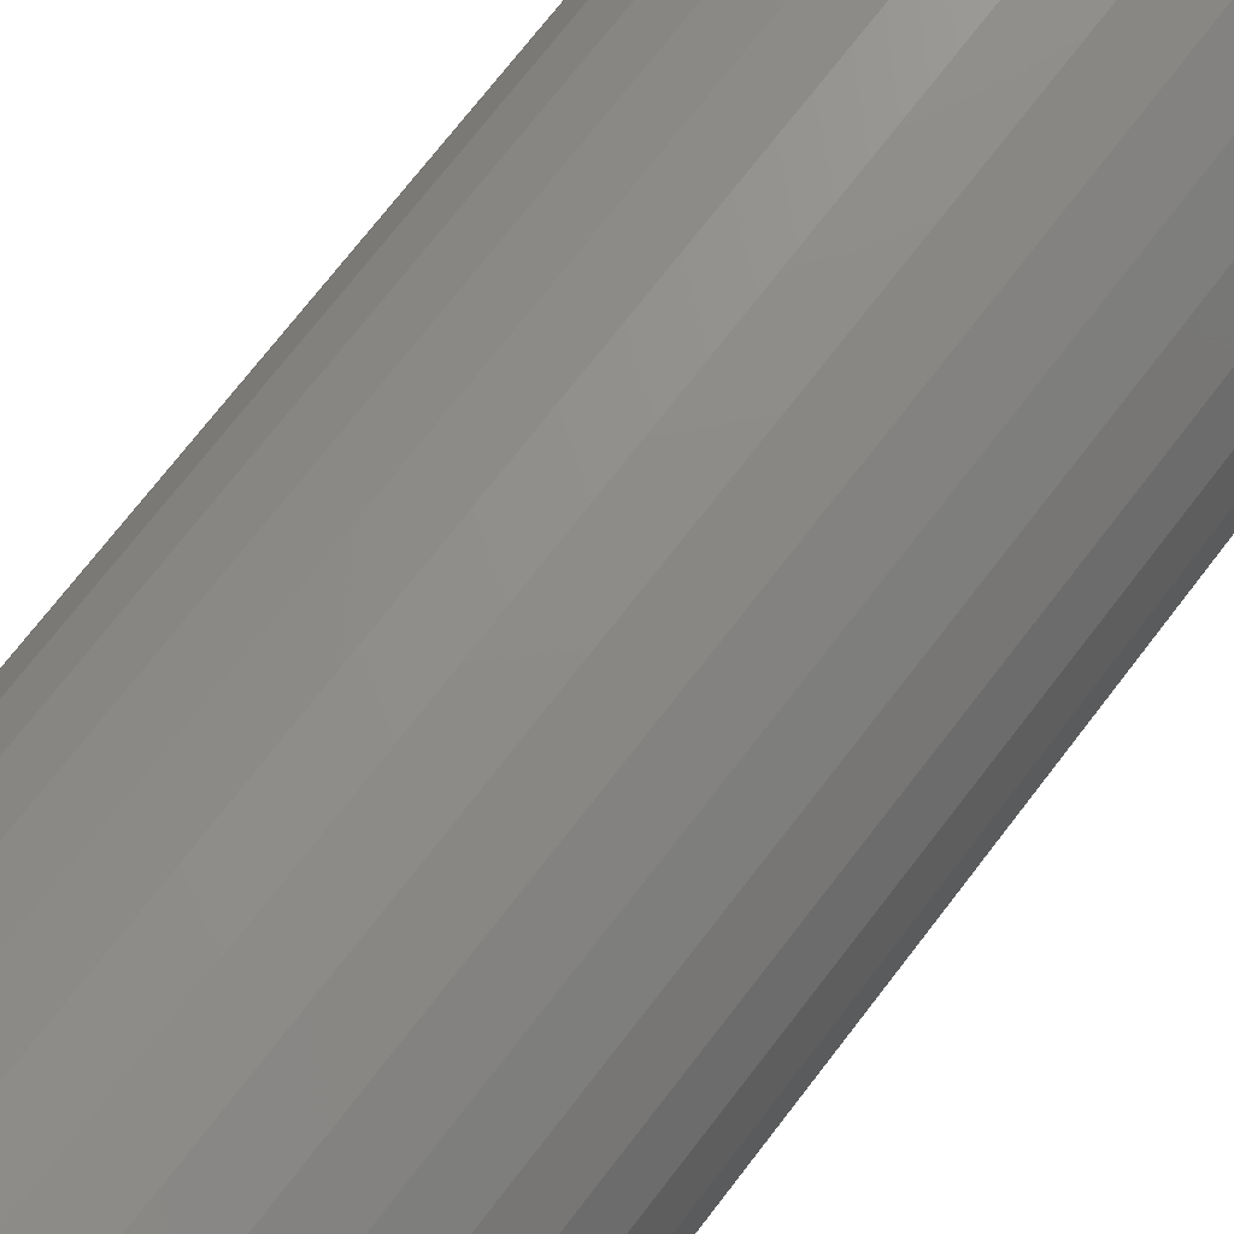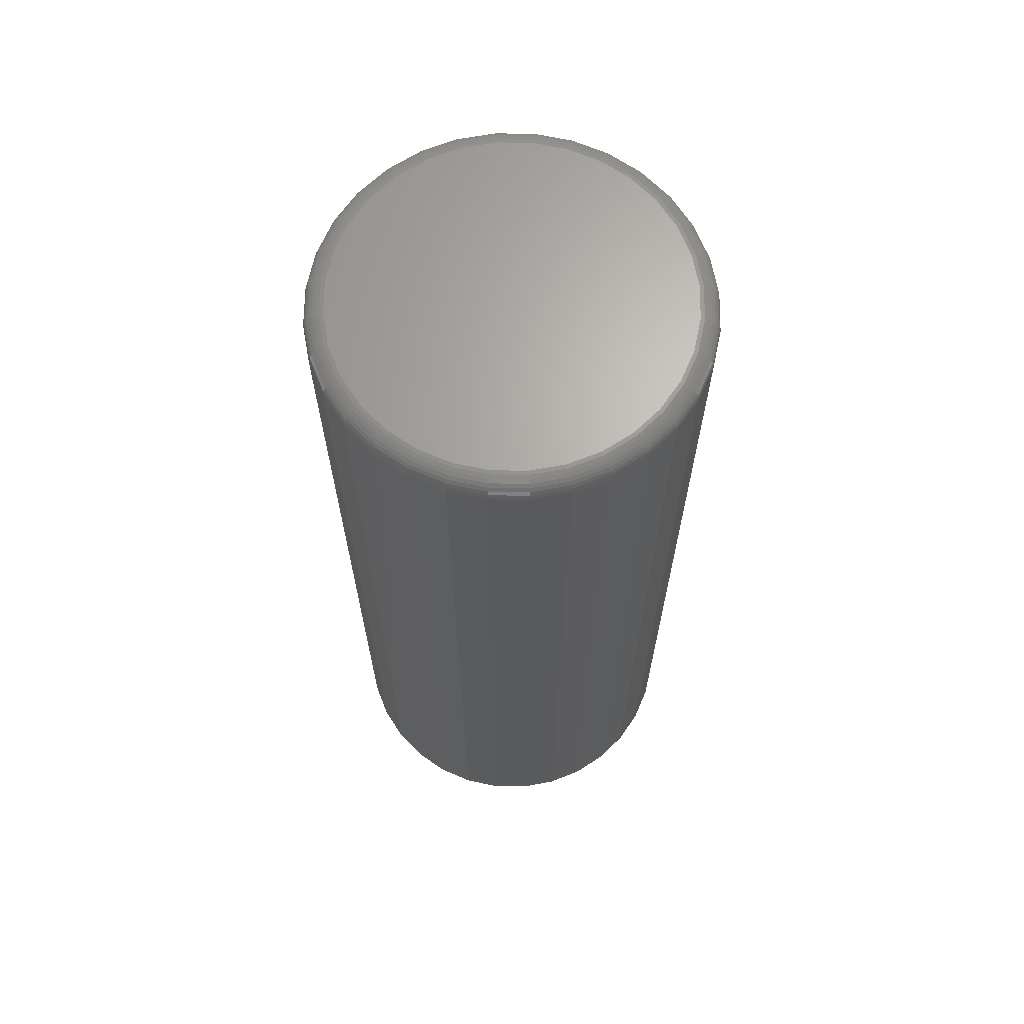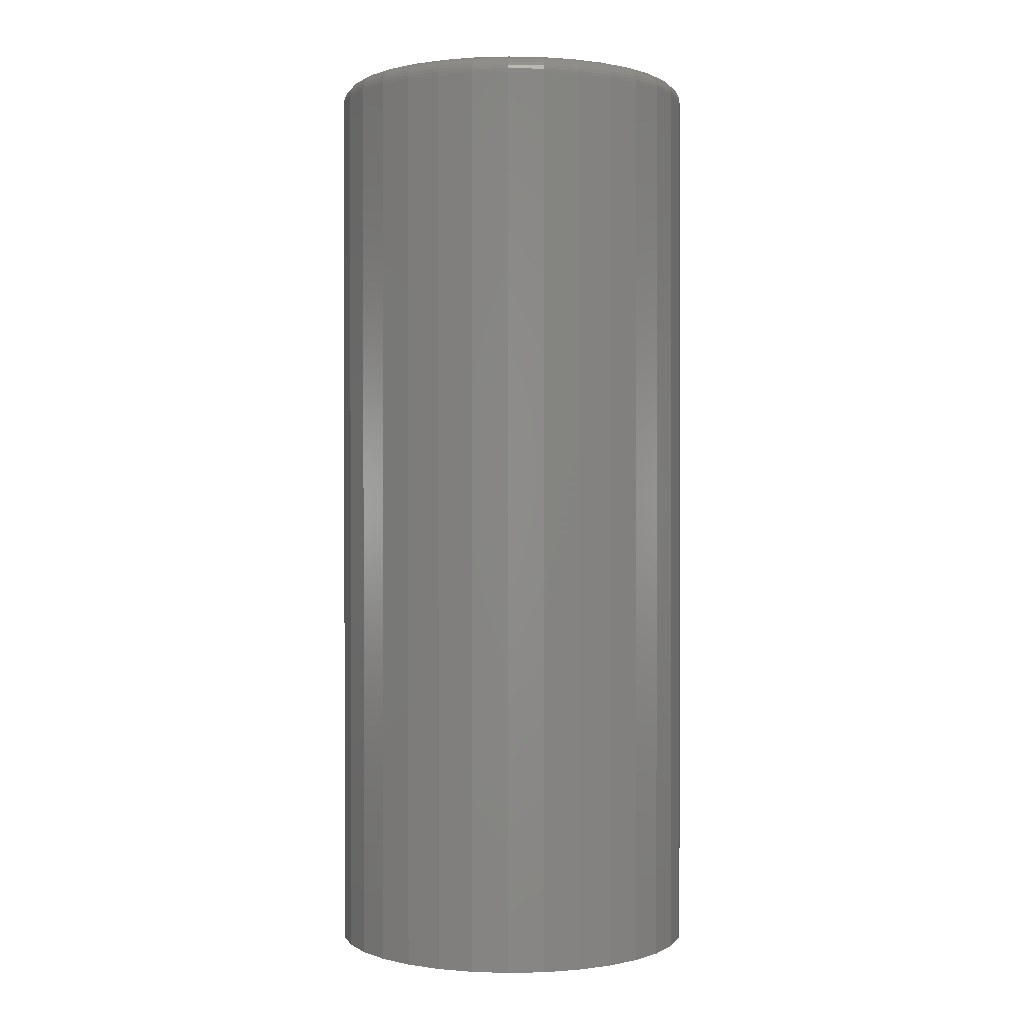
<metadata>
{"format":"stl","ext":"stl","renderer":"f3d","projection":"perspective","resolution":1024,"background":"white","views":[{"elev":72.3,"azim":37.5,"up":"+Y"},{"elev":66.3,"azim":17.7,"up":"+Z"},{"elev":0.6,"azim":-77.5,"up":"+Z"}]}
</metadata>
<code>
# stl→obj: 320 verts, 636 faces
v -0.02424 0.1318 0.75
v 0.02819 0.1318 0.75
v 0.001974 0.1344 0.75
v -0.04945 0.1241 0.75
v 0.0534 0.1241 0.75
v 0.0534 -0.1241 0.75
v -0.02424 -0.1318 0.75
v 0.02819 -0.1318 0.75
v 0.001974 -0.1344 0.75
v 0.07663 0.1117 0.75
v -0.07268 0.1117 0.75
v 0.09699 0.09502 0.75
v -0.09304 0.09502 0.75
v 0.1137 0.07465 0.75
v -0.1098 0.07465 0.75
v 0.1261 0.05142 0.75
v -0.1222 0.05142 0.75
v 0.1338 0.02622 0.75
v -0.1298 0.02622 0.75
v 0.1363 -3.661e-17 0.75
v -0.1324 1.276e-17 0.75
v 0.1338 -0.02622 0.75
v -0.1298 -0.02622 0.75
v 0.1261 -0.05142 0.75
v -0.1222 -0.05142 0.75
v 0.1137 -0.07465 0.75
v -0.1098 -0.07465 0.75
v 0.09699 -0.09502 0.75
v -0.09304 -0.09502 0.75
v 0.07663 -0.1117 0.75
v -0.07268 -0.1117 0.75
v -0.04945 -0.1241 0.75
v 0.152 0 0
v 0.152 -3.674e-17 0.7344
v 0.1491 -0.02926 0
v 0.1491 -0.02926 0.7344
v 0.1406 -0.0574 0
v 0.1406 -0.0574 0.7344
v 0.1267 -0.08334 0
v 0.1267 -0.08334 0.7344
v 0.108 -0.1061 0
v 0.108 -0.1061 0.7344
v 0.08531 -0.1247 0
v 0.08531 -0.1247 0.7344
v 0.05938 -0.1386 0
v 0.05938 -0.1386 0.7344
v 0.03124 -0.1471 0
v 0.03124 -0.1471 0.7344
v 0.001974 -0.15 0
v 0.001974 -0.15 0.7344
v -0.02729 -0.1471 0
v -0.02729 -0.1471 0.7344
v -0.05543 -0.1386 0
v -0.05543 -0.1386 0.7344
v -0.08136 -0.1247 0
v -0.08136 -0.1247 0.7344
v -0.1041 -0.1061 0
v -0.1041 -0.1061 0.7344
v -0.1227 -0.08334 0
v -0.1227 -0.08334 0.7344
v -0.1366 -0.0574 0
v -0.1366 -0.0574 0.7344
v -0.1451 -0.02926 0
v -0.1451 -0.02926 0.7344
v -0.148 1.837e-17 0
v -0.148 1.837e-17 0.7344
v -0.1451 0.02926 0
v -0.1451 0.02926 0.7344
v -0.1366 0.0574 0
v -0.1366 0.0574 0.7344
v -0.1227 0.08334 0
v -0.1227 0.08334 0.7344
v -0.1041 0.1061 0
v -0.1041 0.1061 0.7344
v -0.08136 0.1247 0
v -0.08136 0.1247 0.7344
v -0.05543 0.1386 0
v -0.05543 0.1386 0.7344
v -0.02729 0.1471 0
v -0.02729 0.1471 0.7344
v 0.001974 0.15 0
v 0.001974 0.15 0.7344
v 0.03124 0.1471 0
v 0.03124 0.1471 0.7344
v 0.05938 0.1386 0
v 0.05938 0.1386 0.7344
v 0.08531 0.1247 0
v 0.08531 0.1247 0.7344
v 0.108 0.1061 0
v 0.108 0.1061 0.7344
v 0.1267 0.08334 0
v 0.1267 0.08334 0.7344
v 0.1406 0.0574 0
v 0.1406 0.0574 0.7344
v 0.1491 0.02926 0
v 0.1491 0.02926 0.7344
v -0.1354 2.082e-17 0.7497
v -0.1328 0.02681 0.7497
v -0.1384 2.082e-17 0.7488
v -0.1357 0.02738 0.7488
v -0.1411 2.082e-17 0.7474
v -0.1383 0.02791 0.7474
v -0.1434 1.388e-17 0.7454
v -0.1407 0.02837 0.7454
v -0.1454 2.776e-17 0.7431
v -0.1426 0.02875 0.7431
v -0.1468 2.776e-17 0.7404
v -0.144 0.02903 0.7404
v -0.1477 2.776e-17 0.7374
v -0.1448 0.0292 0.7374
v 0.1368 0.02681 0.7497
v 0.1394 -9.021e-17 0.7497
v 0.1396 0.02738 0.7488
v 0.1423 -8.327e-17 0.7488
v 0.1423 0.02791 0.7474
v 0.145 -8.327e-17 0.7474
v 0.1446 0.02837 0.7454
v 0.1474 -8.327e-17 0.7454
v 0.1465 0.02875 0.7431
v 0.1493 -8.327e-17 0.7431
v 0.1479 0.02903 0.7404
v 0.1508 -8.327e-17 0.7404
v 0.1488 0.0292 0.7374
v 0.1517 -8.327e-17 0.7374
v 0.1289 0.05259 0.7497
v 0.1316 0.05371 0.7488
v 0.1341 0.05475 0.7474
v 0.1363 0.05565 0.7454
v 0.1381 0.05639 0.7431
v 0.1395 0.05695 0.7404
v 0.1403 0.05729 0.7374
v 0.1162 0.07635 0.7497
v 0.1187 0.07798 0.7488
v 0.1209 0.07948 0.7474
v 0.1229 0.08079 0.7454
v 0.1245 0.08187 0.7431
v 0.1257 0.08267 0.7404
v 0.1264 0.08317 0.7374
v 0.09915 0.09717 0.7497
v 0.1012 0.09925 0.7488
v 0.1031 0.1012 0.7474
v 0.1048 0.1028 0.7454
v 0.1062 0.1042 0.7431
v 0.1072 0.1052 0.7404
v 0.1078 0.1059 0.7374
v 0.07832 0.1143 0.7497
v 0.07995 0.1167 0.7488
v 0.08145 0.1189 0.7474
v 0.08277 0.1209 0.7454
v 0.08385 0.1225 0.7431
v 0.08465 0.1237 0.7404
v 0.08514 0.1245 0.7374
v 0.05456 0.127 0.7497
v 0.05568 0.1297 0.7488
v 0.05672 0.1322 0.7474
v 0.05762 0.1344 0.7454
v 0.05837 0.1361 0.7431
v 0.05892 0.1375 0.7404
v 0.05926 0.1383 0.7374
v 0.02878 0.1348 0.7497
v 0.02936 0.1377 0.7488
v 0.02988 0.1403 0.7474
v 0.03034 0.1426 0.7454
v 0.03072 0.1445 0.7431
v 0.03101 0.146 0.7404
v 0.03118 0.1468 0.7374
v 0.001974 0.1374 0.7497
v 0.001974 0.1404 0.7488
v 0.001974 0.1431 0.7474
v 0.001974 0.1454 0.7454
v 0.001974 0.1474 0.7431
v 0.001974 0.1488 0.7404
v 0.001974 0.1497 0.7374
v -0.02484 0.1348 0.7497
v -0.02541 0.1377 0.7488
v -0.02594 0.1403 0.7474
v -0.0264 0.1426 0.7454
v -0.02678 0.1445 0.7431
v -0.02706 0.146 0.7404
v -0.02723 0.1468 0.7374
v -0.05062 0.127 0.7497
v -0.05174 0.1297 0.7488
v -0.05277 0.1322 0.7474
v -0.05368 0.1344 0.7454
v -0.05442 0.1361 0.7431
v -0.05497 0.1375 0.7404
v -0.05531 0.1383 0.7374
v -0.07437 0.1143 0.7497
v -0.076 0.1167 0.7488
v -0.0775 0.1189 0.7474
v -0.07882 0.1209 0.7454
v -0.0799 0.1225 0.7431
v -0.0807 0.1237 0.7404
v -0.0812 0.1245 0.7374
v -0.0952 0.09717 0.7497
v -0.09727 0.09925 0.7488
v -0.09918 0.1012 0.7474
v -0.1009 0.1028 0.7454
v -0.1022 0.1042 0.7431
v -0.1033 0.1052 0.7404
v -0.1039 0.1059 0.7374
v -0.1123 0.07635 0.7497
v -0.1147 0.07798 0.7488
v -0.117 0.07948 0.7474
v -0.1189 0.08079 0.7454
v -0.1206 0.08187 0.7431
v -0.1218 0.08267 0.7404
v -0.1225 0.08317 0.7374
v -0.125 0.05259 0.7497
v -0.1277 0.05371 0.7488
v -0.1302 0.05475 0.7474
v -0.1324 0.05565 0.7454
v -0.1342 0.05639 0.7431
v -0.1355 0.05695 0.7404
v -0.1363 0.05729 0.7374
v 0.1368 -0.02681 0.7497
v 0.1396 -0.02738 0.7488
v 0.1423 -0.02791 0.7474
v 0.1446 -0.02837 0.7454
v 0.1465 -0.02875 0.7431
v 0.1479 -0.02903 0.7404
v 0.1488 -0.0292 0.7374
v -0.1328 -0.02681 0.7497
v -0.1357 -0.02738 0.7488
v -0.1383 -0.02791 0.7474
v -0.1407 -0.02837 0.7454
v -0.1426 -0.02875 0.7431
v -0.144 -0.02903 0.7404
v -0.1448 -0.0292 0.7374
v -0.125 -0.05259 0.7497
v -0.1277 -0.05371 0.7488
v -0.1302 -0.05475 0.7474
v -0.1324 -0.05565 0.7454
v -0.1342 -0.05639 0.7431
v -0.1355 -0.05695 0.7404
v -0.1363 -0.05729 0.7374
v -0.1123 -0.07635 0.7497
v -0.1147 -0.07798 0.7488
v -0.117 -0.07948 0.7474
v -0.1189 -0.08079 0.7454
v -0.1206 -0.08187 0.7431
v -0.1218 -0.08267 0.7404
v -0.1225 -0.08317 0.7374
v -0.0952 -0.09717 0.7497
v -0.09727 -0.09925 0.7488
v -0.09918 -0.1012 0.7474
v -0.1009 -0.1028 0.7454
v -0.1022 -0.1042 0.7431
v -0.1033 -0.1052 0.7404
v -0.1039 -0.1059 0.7374
v -0.07437 -0.1143 0.7497
v -0.076 -0.1167 0.7488
v -0.0775 -0.1189 0.7474
v -0.07882 -0.1209 0.7454
v -0.0799 -0.1225 0.7431
v -0.0807 -0.1237 0.7404
v -0.0812 -0.1245 0.7374
v -0.05062 -0.127 0.7497
v -0.05174 -0.1297 0.7488
v -0.05277 -0.1322 0.7474
v -0.05368 -0.1344 0.7454
v -0.05442 -0.1361 0.7431
v -0.05497 -0.1375 0.7404
v -0.05531 -0.1383 0.7374
v -0.02484 -0.1348 0.7497
v -0.02541 -0.1377 0.7488
v -0.02594 -0.1403 0.7474
v -0.0264 -0.1426 0.7454
v -0.02678 -0.1445 0.7431
v -0.02706 -0.146 0.7404
v -0.02723 -0.1468 0.7374
v 0.001974 -0.1374 0.7497
v 0.001974 -0.1404 0.7488
v 0.001974 -0.1431 0.7474
v 0.001974 -0.1454 0.7454
v 0.001974 -0.1474 0.7431
v 0.001974 -0.1488 0.7404
v 0.001974 -0.1497 0.7374
v 0.02878 -0.1348 0.7497
v 0.02936 -0.1377 0.7488
v 0.02988 -0.1403 0.7474
v 0.03034 -0.1426 0.7454
v 0.03072 -0.1445 0.7431
v 0.03101 -0.146 0.7404
v 0.03118 -0.1468 0.7374
v 0.05456 -0.127 0.7497
v 0.05568 -0.1297 0.7488
v 0.05672 -0.1322 0.7474
v 0.05762 -0.1344 0.7454
v 0.05837 -0.1361 0.7431
v 0.05892 -0.1375 0.7404
v 0.05926 -0.1383 0.7374
v 0.07832 -0.1143 0.7497
v 0.07995 -0.1167 0.7488
v 0.08145 -0.1189 0.7474
v 0.08277 -0.1209 0.7454
v 0.08385 -0.1225 0.7431
v 0.08465 -0.1237 0.7404
v 0.08514 -0.1245 0.7374
v 0.09915 -0.09717 0.7497
v 0.1012 -0.09925 0.7488
v 0.1031 -0.1012 0.7474
v 0.1048 -0.1028 0.7454
v 0.1062 -0.1042 0.7431
v 0.1072 -0.1052 0.7404
v 0.1078 -0.1059 0.7374
v 0.1162 -0.07635 0.7497
v 0.1187 -0.07798 0.7488
v 0.1209 -0.07948 0.7474
v 0.1229 -0.08079 0.7454
v 0.1245 -0.08187 0.7431
v 0.1257 -0.08267 0.7404
v 0.1264 -0.08317 0.7374
v 0.1289 -0.05259 0.7497
v 0.1316 -0.05371 0.7488
v 0.1341 -0.05475 0.7474
v 0.1363 -0.05565 0.7454
v 0.1381 -0.05639 0.7431
v 0.1395 -0.05695 0.7404
v 0.1403 -0.05729 0.7374
f 1 2 3
f 2 1 4
f 2 4 5
f 6 7 8
f 8 7 9
f 5 4 10
f 10 4 11
f 10 11 12
f 12 11 13
f 12 13 14
f 14 13 15
f 14 15 16
f 16 15 17
f 16 17 18
f 18 17 19
f 18 19 20
f 20 19 21
f 20 21 22
f 22 21 23
f 22 23 24
f 24 23 25
f 24 25 26
f 26 25 27
f 26 27 28
f 28 27 29
f 28 29 30
f 30 29 31
f 30 31 6
f 6 31 32
f 6 32 7
f 33 34 35
f 35 34 36
f 35 36 37
f 37 36 38
f 37 38 39
f 39 38 40
f 39 40 41
f 41 40 42
f 41 42 43
f 43 42 44
f 43 44 45
f 45 44 46
f 45 46 47
f 47 46 48
f 47 48 49
f 49 48 50
f 49 50 51
f 51 50 52
f 51 52 53
f 53 52 54
f 53 54 55
f 55 54 56
f 55 56 57
f 57 56 58
f 57 58 59
f 59 58 60
f 59 60 61
f 61 60 62
f 61 62 63
f 63 62 64
f 63 64 65
f 65 64 66
f 65 66 67
f 67 66 68
f 67 68 69
f 69 68 70
f 69 70 71
f 71 70 72
f 71 72 73
f 73 72 74
f 73 74 75
f 75 74 76
f 75 76 77
f 77 76 78
f 77 78 79
f 79 78 80
f 79 80 81
f 81 80 82
f 81 82 83
f 83 82 84
f 83 84 85
f 85 84 86
f 85 86 87
f 87 86 88
f 87 88 89
f 89 88 90
f 89 90 91
f 91 90 92
f 91 92 93
f 93 92 94
f 93 94 95
f 95 94 96
f 95 96 33
f 33 96 34
f 21 19 97
f 97 19 98
f 97 98 99
f 99 98 100
f 99 100 101
f 101 100 102
f 101 102 103
f 103 102 104
f 103 104 105
f 105 104 106
f 105 106 107
f 107 106 108
f 107 108 109
f 109 108 110
f 109 110 66
f 66 110 68
f 18 20 111
f 111 20 112
f 111 112 113
f 113 112 114
f 113 114 115
f 115 114 116
f 115 116 117
f 117 116 118
f 117 118 119
f 119 118 120
f 119 120 121
f 121 120 122
f 121 122 123
f 123 122 124
f 123 124 96
f 96 124 34
f 16 18 125
f 125 18 111
f 125 111 126
f 126 111 113
f 126 113 127
f 127 113 115
f 127 115 128
f 128 115 117
f 128 117 129
f 129 117 119
f 129 119 130
f 130 119 121
f 130 121 131
f 131 121 123
f 131 123 94
f 94 123 96
f 14 16 132
f 132 16 125
f 132 125 133
f 133 125 126
f 133 126 134
f 134 126 127
f 134 127 135
f 135 127 128
f 135 128 136
f 136 128 129
f 136 129 137
f 137 129 130
f 137 130 138
f 138 130 131
f 138 131 92
f 92 131 94
f 12 14 139
f 139 14 132
f 139 132 140
f 140 132 133
f 140 133 141
f 141 133 134
f 141 134 142
f 142 134 135
f 142 135 143
f 143 135 136
f 143 136 144
f 144 136 137
f 144 137 145
f 145 137 138
f 145 138 90
f 90 138 92
f 10 12 146
f 146 12 139
f 146 139 147
f 147 139 140
f 147 140 148
f 148 140 141
f 148 141 149
f 149 141 142
f 149 142 150
f 150 142 143
f 150 143 151
f 151 143 144
f 151 144 152
f 152 144 145
f 152 145 88
f 88 145 90
f 5 10 153
f 153 10 146
f 153 146 154
f 154 146 147
f 154 147 155
f 155 147 148
f 155 148 156
f 156 148 149
f 156 149 157
f 157 149 150
f 157 150 158
f 158 150 151
f 158 151 159
f 159 151 152
f 159 152 86
f 86 152 88
f 2 5 160
f 160 5 153
f 160 153 161
f 161 153 154
f 161 154 162
f 162 154 155
f 162 155 163
f 163 155 156
f 163 156 164
f 164 156 157
f 164 157 165
f 165 157 158
f 165 158 166
f 166 158 159
f 166 159 84
f 84 159 86
f 3 2 167
f 167 2 160
f 167 160 168
f 168 160 161
f 168 161 169
f 169 161 162
f 169 162 170
f 170 162 163
f 170 163 171
f 171 163 164
f 171 164 172
f 172 164 165
f 172 165 173
f 173 165 166
f 173 166 82
f 82 166 84
f 1 3 174
f 174 3 167
f 174 167 175
f 175 167 168
f 175 168 176
f 176 168 169
f 176 169 177
f 177 169 170
f 177 170 178
f 178 170 171
f 178 171 179
f 179 171 172
f 179 172 180
f 180 172 173
f 180 173 80
f 80 173 82
f 4 1 181
f 181 1 174
f 181 174 182
f 182 174 175
f 182 175 183
f 183 175 176
f 183 176 184
f 184 176 177
f 184 177 185
f 185 177 178
f 185 178 186
f 186 178 179
f 186 179 187
f 187 179 180
f 187 180 78
f 78 180 80
f 11 4 188
f 188 4 181
f 188 181 189
f 189 181 182
f 189 182 190
f 190 182 183
f 190 183 191
f 191 183 184
f 191 184 192
f 192 184 185
f 192 185 193
f 193 185 186
f 193 186 194
f 194 186 187
f 194 187 76
f 76 187 78
f 13 11 195
f 195 11 188
f 195 188 196
f 196 188 189
f 196 189 197
f 197 189 190
f 197 190 198
f 198 190 191
f 198 191 199
f 199 191 192
f 199 192 200
f 200 192 193
f 200 193 201
f 201 193 194
f 201 194 74
f 74 194 76
f 15 13 202
f 202 13 195
f 202 195 203
f 203 195 196
f 203 196 204
f 204 196 197
f 204 197 205
f 205 197 198
f 205 198 206
f 206 198 199
f 206 199 207
f 207 199 200
f 207 200 208
f 208 200 201
f 208 201 72
f 72 201 74
f 17 15 209
f 209 15 202
f 209 202 210
f 210 202 203
f 210 203 211
f 211 203 204
f 211 204 212
f 212 204 205
f 212 205 213
f 213 205 206
f 213 206 214
f 214 206 207
f 214 207 215
f 215 207 208
f 215 208 70
f 70 208 72
f 19 17 98
f 98 17 209
f 98 209 100
f 100 209 210
f 100 210 102
f 102 210 211
f 102 211 104
f 104 211 212
f 104 212 106
f 106 212 213
f 106 213 108
f 108 213 214
f 108 214 110
f 110 214 215
f 110 215 68
f 68 215 70
f 20 22 112
f 112 22 216
f 112 216 114
f 114 216 217
f 114 217 116
f 116 217 218
f 116 218 118
f 118 218 219
f 118 219 120
f 120 219 220
f 120 220 122
f 122 220 221
f 122 221 124
f 124 221 222
f 124 222 34
f 34 222 36
f 23 21 223
f 223 21 97
f 223 97 224
f 224 97 99
f 224 99 225
f 225 99 101
f 225 101 226
f 226 101 103
f 226 103 227
f 227 103 105
f 227 105 228
f 228 105 107
f 228 107 229
f 229 107 109
f 229 109 64
f 64 109 66
f 25 23 230
f 230 23 223
f 230 223 231
f 231 223 224
f 231 224 232
f 232 224 225
f 232 225 233
f 233 225 226
f 233 226 234
f 234 226 227
f 234 227 235
f 235 227 228
f 235 228 236
f 236 228 229
f 236 229 62
f 62 229 64
f 27 25 237
f 237 25 230
f 237 230 238
f 238 230 231
f 238 231 239
f 239 231 232
f 239 232 240
f 240 232 233
f 240 233 241
f 241 233 234
f 241 234 242
f 242 234 235
f 242 235 243
f 243 235 236
f 243 236 60
f 60 236 62
f 29 27 244
f 244 27 237
f 244 237 245
f 245 237 238
f 245 238 246
f 246 238 239
f 246 239 247
f 247 239 240
f 247 240 248
f 248 240 241
f 248 241 249
f 249 241 242
f 249 242 250
f 250 242 243
f 250 243 58
f 58 243 60
f 31 29 251
f 251 29 244
f 251 244 252
f 252 244 245
f 252 245 253
f 253 245 246
f 253 246 254
f 254 246 247
f 254 247 255
f 255 247 248
f 255 248 256
f 256 248 249
f 256 249 257
f 257 249 250
f 257 250 56
f 56 250 58
f 32 31 258
f 258 31 251
f 258 251 259
f 259 251 252
f 259 252 260
f 260 252 253
f 260 253 261
f 261 253 254
f 261 254 262
f 262 254 255
f 262 255 263
f 263 255 256
f 263 256 264
f 264 256 257
f 264 257 54
f 54 257 56
f 7 32 265
f 265 32 258
f 265 258 266
f 266 258 259
f 266 259 267
f 267 259 260
f 267 260 268
f 268 260 261
f 268 261 269
f 269 261 262
f 269 262 270
f 270 262 263
f 270 263 271
f 271 263 264
f 271 264 52
f 52 264 54
f 9 7 272
f 272 7 265
f 272 265 273
f 273 265 266
f 273 266 274
f 274 266 267
f 274 267 275
f 275 267 268
f 275 268 276
f 276 268 269
f 276 269 277
f 277 269 270
f 277 270 278
f 278 270 271
f 278 271 50
f 50 271 52
f 8 9 279
f 279 9 272
f 279 272 280
f 280 272 273
f 280 273 281
f 281 273 274
f 281 274 282
f 282 274 275
f 282 275 283
f 283 275 276
f 283 276 284
f 284 276 277
f 284 277 285
f 285 277 278
f 285 278 48
f 48 278 50
f 6 8 286
f 286 8 279
f 286 279 287
f 287 279 280
f 287 280 288
f 288 280 281
f 288 281 289
f 289 281 282
f 289 282 290
f 290 282 283
f 290 283 291
f 291 283 284
f 291 284 292
f 292 284 285
f 292 285 46
f 46 285 48
f 30 6 293
f 293 6 286
f 293 286 294
f 294 286 287
f 294 287 295
f 295 287 288
f 295 288 296
f 296 288 289
f 296 289 297
f 297 289 290
f 297 290 298
f 298 290 291
f 298 291 299
f 299 291 292
f 299 292 44
f 44 292 46
f 28 30 300
f 300 30 293
f 300 293 301
f 301 293 294
f 301 294 302
f 302 294 295
f 302 295 303
f 303 295 296
f 303 296 304
f 304 296 297
f 304 297 305
f 305 297 298
f 305 298 306
f 306 298 299
f 306 299 42
f 42 299 44
f 26 28 307
f 307 28 300
f 307 300 308
f 308 300 301
f 308 301 309
f 309 301 302
f 309 302 310
f 310 302 303
f 310 303 311
f 311 303 304
f 311 304 312
f 312 304 305
f 312 305 313
f 313 305 306
f 313 306 40
f 40 306 42
f 24 26 314
f 314 26 307
f 314 307 315
f 315 307 308
f 315 308 316
f 316 308 309
f 316 309 317
f 317 309 310
f 317 310 318
f 318 310 311
f 318 311 319
f 319 311 312
f 319 312 320
f 320 312 313
f 320 313 38
f 38 313 40
f 22 24 216
f 216 24 314
f 216 314 217
f 217 314 315
f 217 315 218
f 218 315 316
f 218 316 219
f 219 316 317
f 219 317 220
f 220 317 318
f 220 318 221
f 221 318 319
f 221 319 222
f 222 319 320
f 222 320 36
f 36 320 38
f 81 83 79
f 77 79 83
f 85 77 83
f 47 51 45
f 49 51 47
f 51 53 45
f 45 53 55
f 45 55 43
f 43 55 57
f 43 57 41
f 41 57 59
f 41 59 39
f 39 59 61
f 39 61 37
f 37 61 63
f 37 63 35
f 35 63 65
f 35 65 33
f 33 65 67
f 33 67 95
f 95 67 69
f 95 69 93
f 93 69 71
f 93 71 91
f 91 71 73
f 91 73 89
f 89 73 75
f 89 75 87
f 87 75 77
f 87 77 85

</code>
